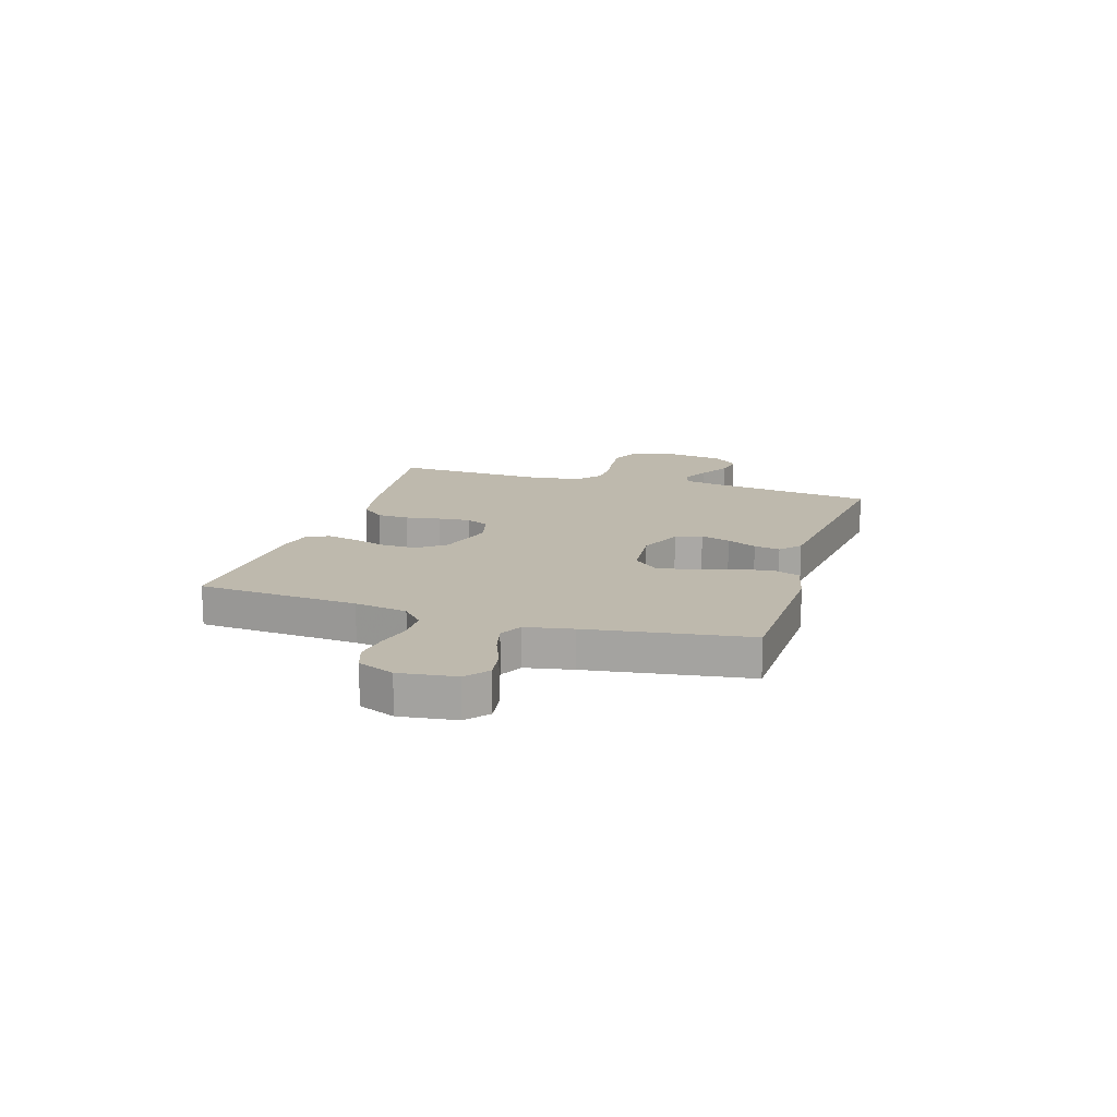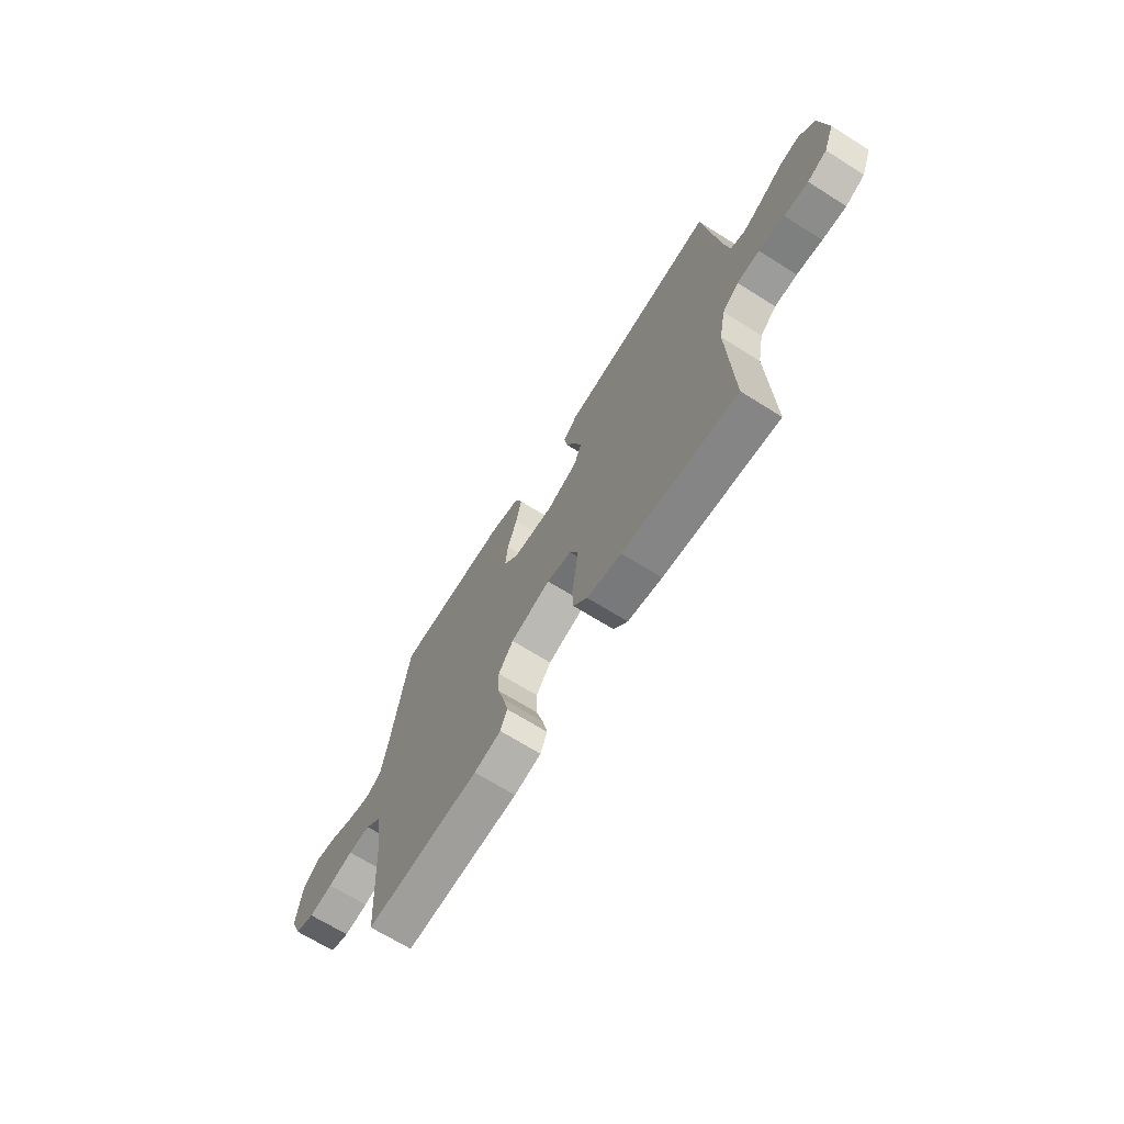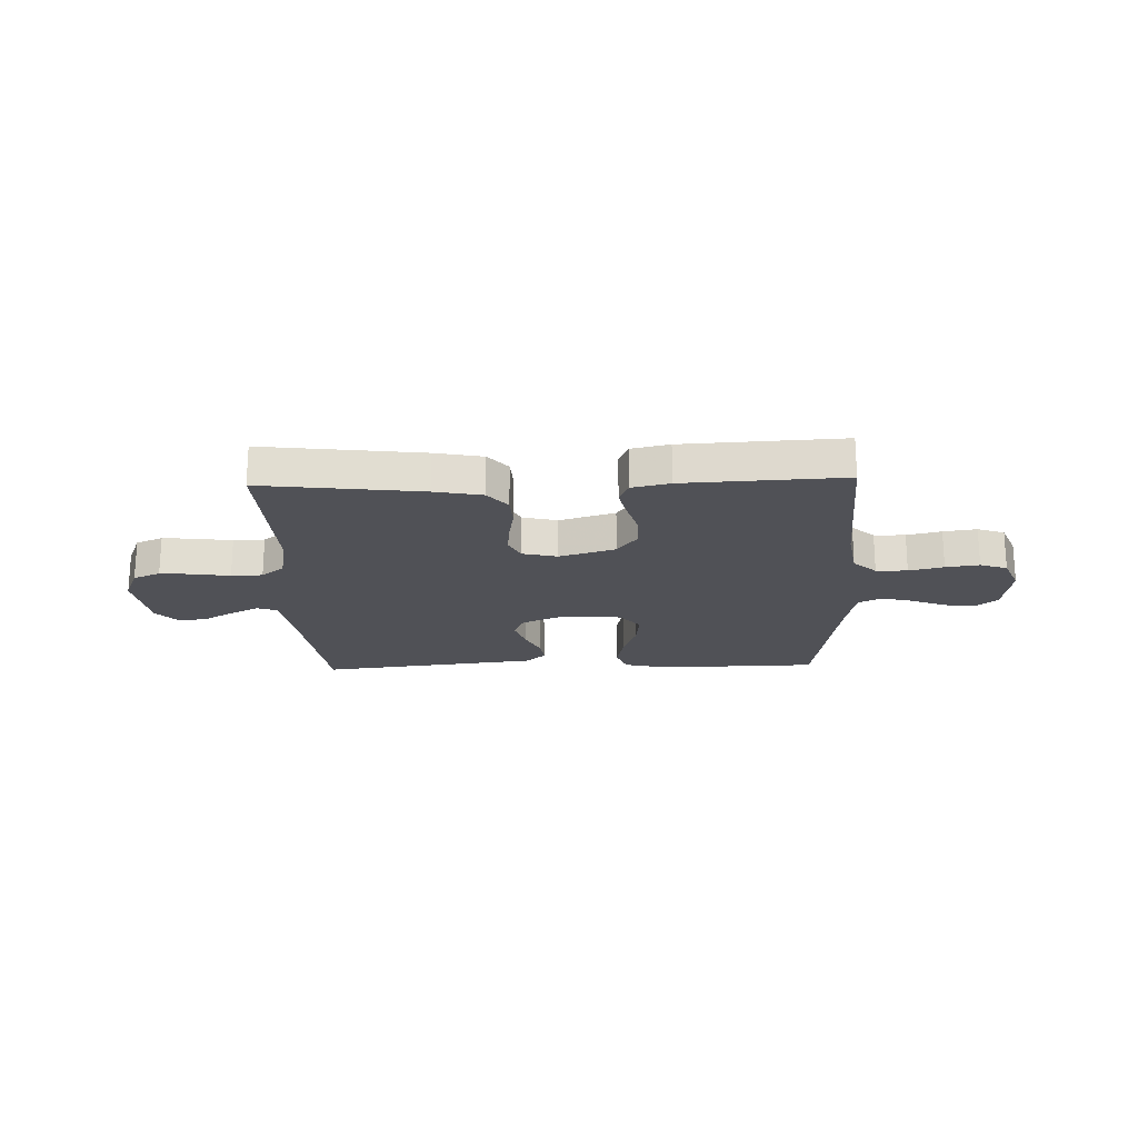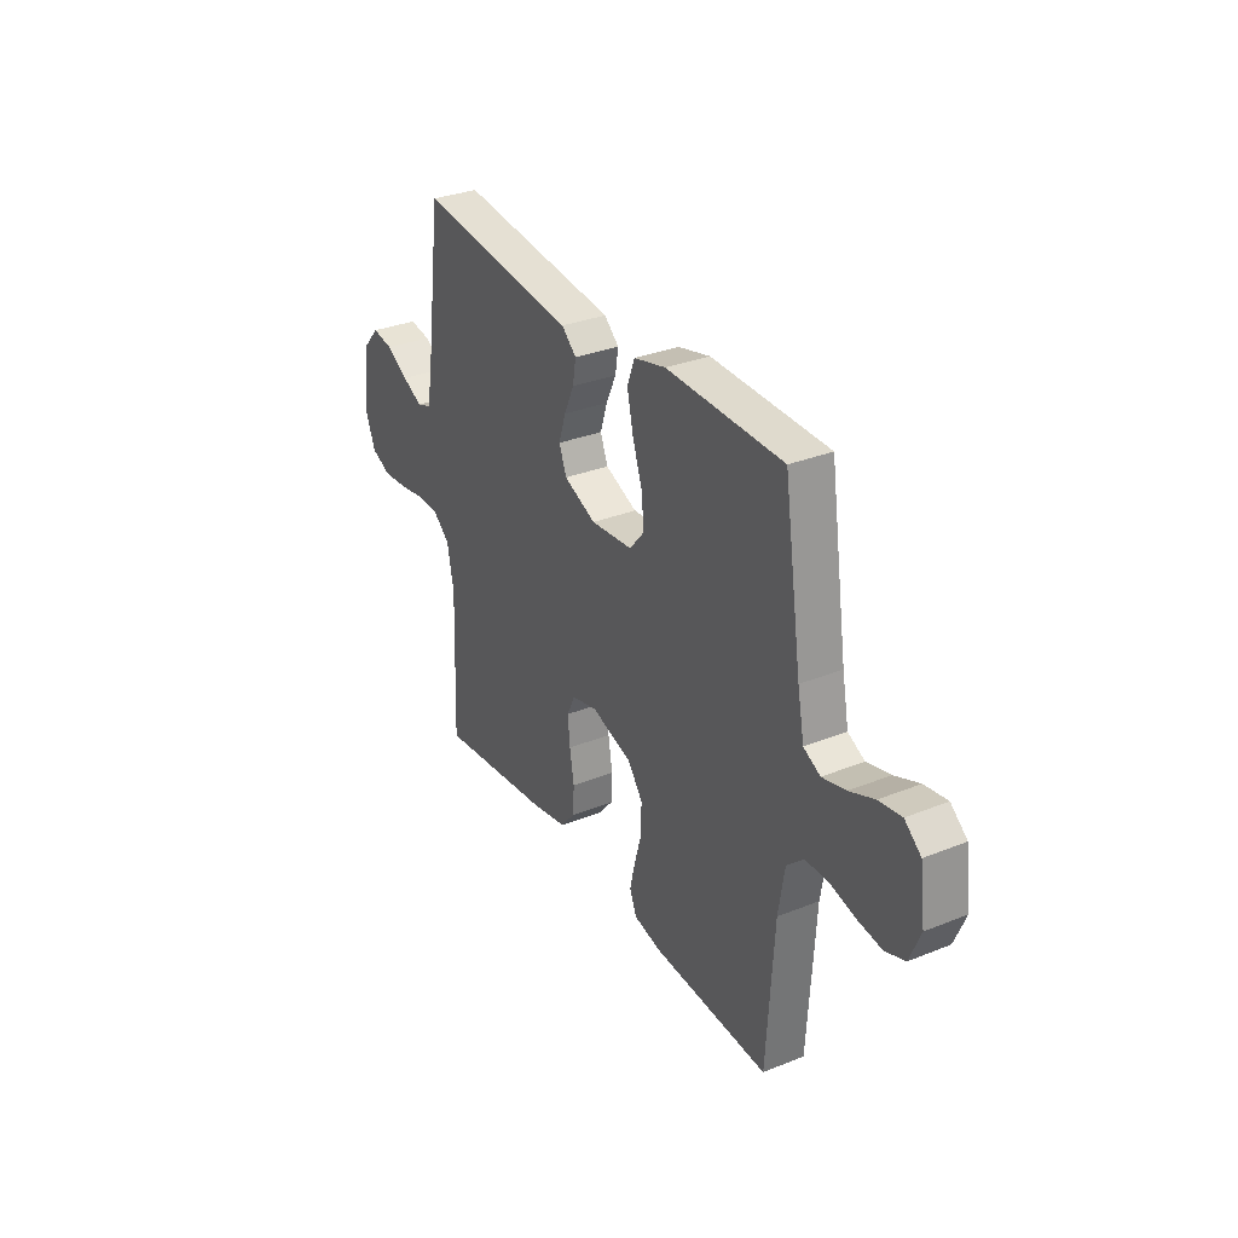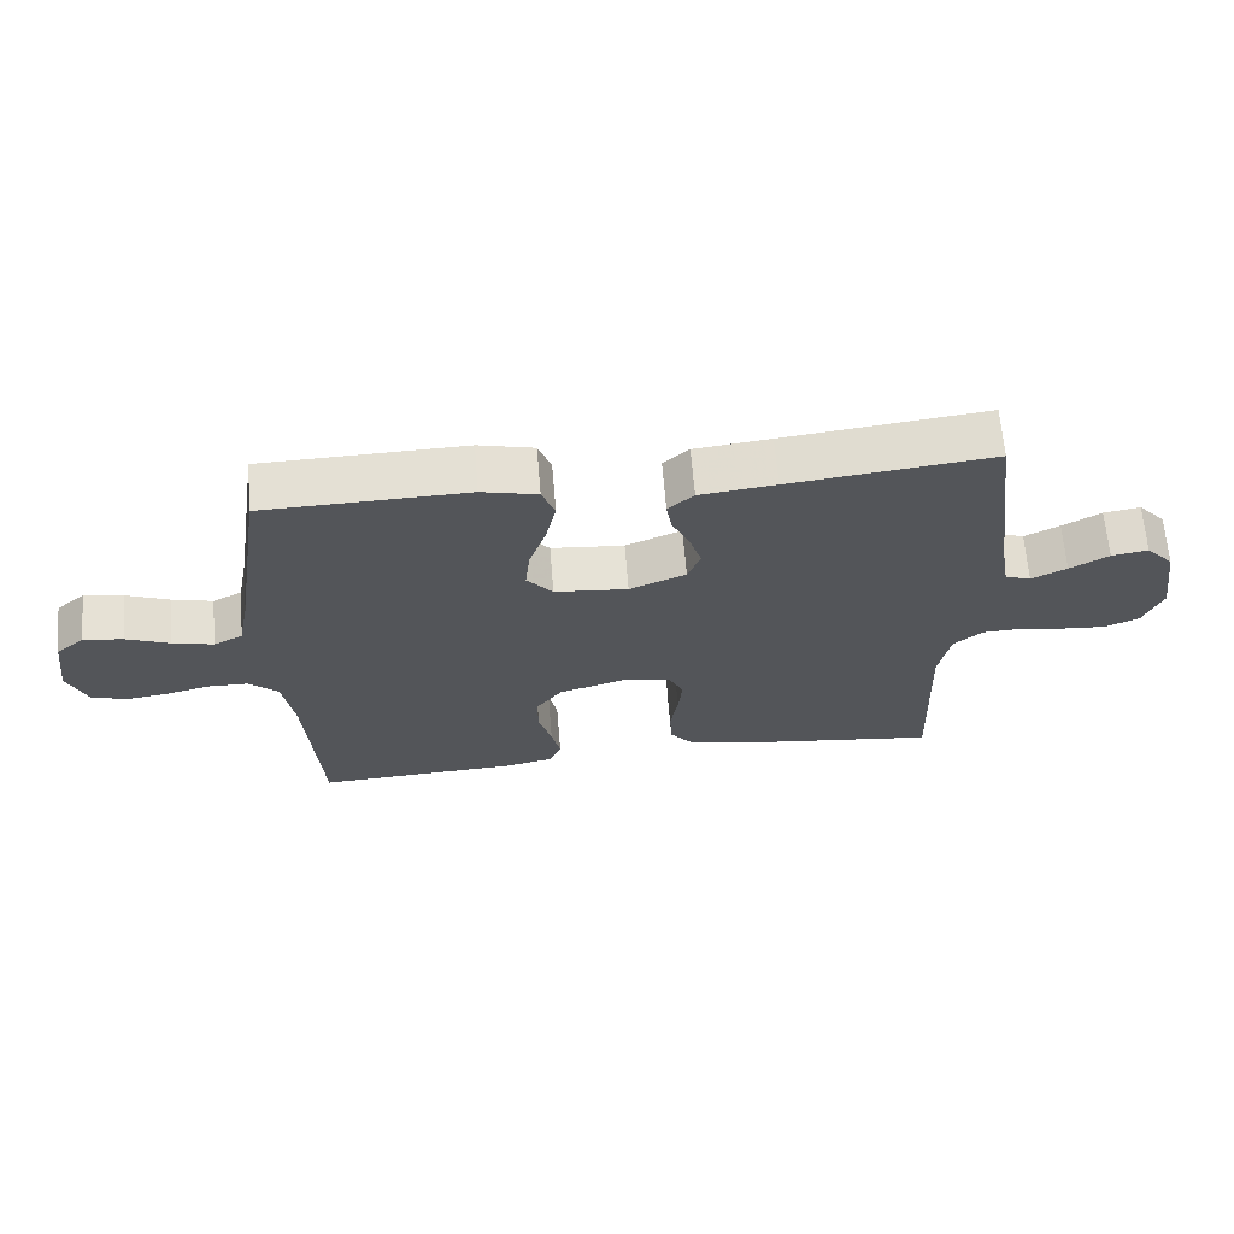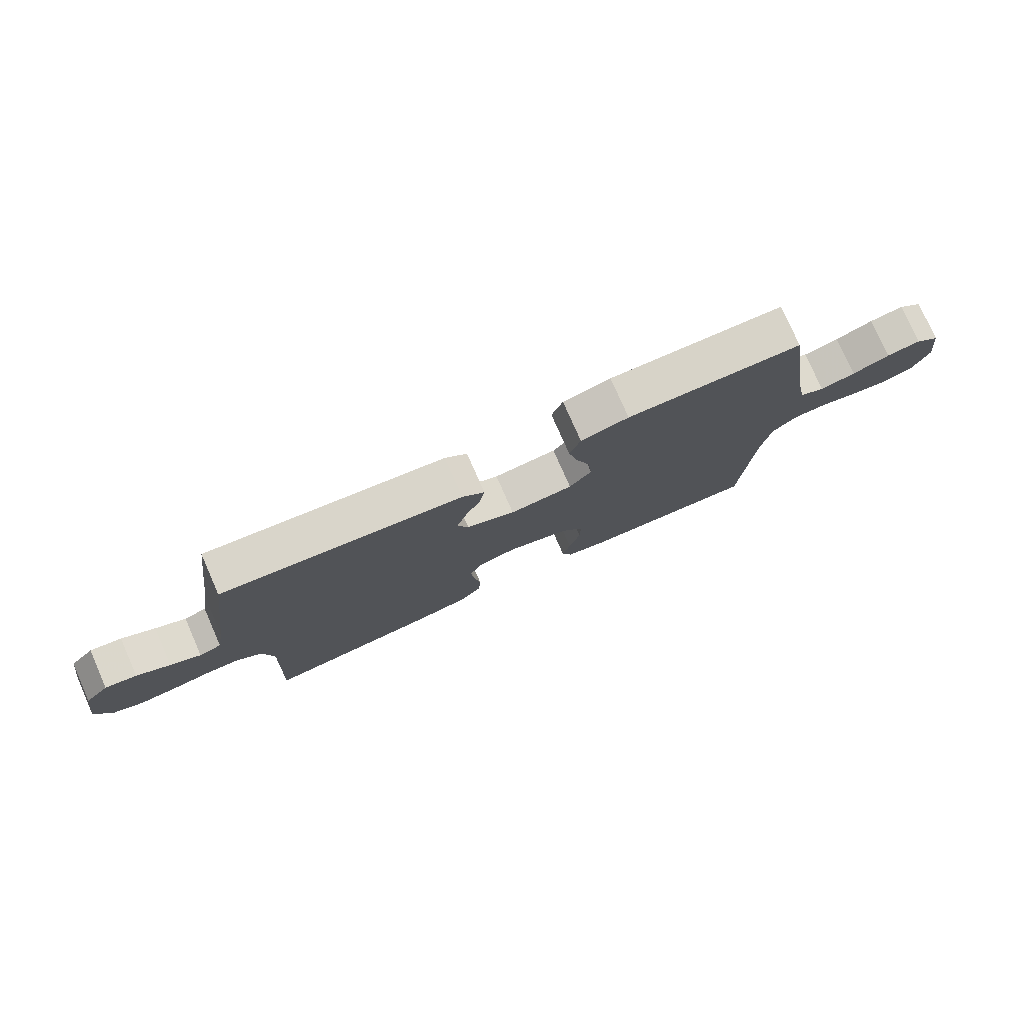
<metadata>
{"format":"obj","ext":"obj","renderer":"f3d","projection":"perspective","resolution":1024,"background":"white","views":[{"elev":15.2,"azim":-72.6,"up":"+Y"},{"elev":-68.2,"azim":57.8,"up":"+Z"},{"elev":-20.5,"azim":-178.1,"up":"+Y"},{"elev":31.6,"azim":-119.6,"up":"+Z"},{"elev":65.4,"azim":-4.7,"up":"+Z"},{"elev":77.7,"azim":156.2,"up":"+Z"}]}
</metadata>
<code>
v 0.5 0.07 0.5
v 0.54 0.07 0.2
v 0.554 0.07 0.119
v 0.592 0.07 0.106
v 0.644 0.07 0.132
v 0.701 0.07 0.165
v 0.755 0.07 0.174
v 0.796 0.07 0.129
v 0.816 0.07 0
v 0.788 0.07 -0.069
v 0.737 0.07 -0.091
v 0.674 0.07 -0.086
v 0.607 0.07 -0.075
v 0.548 0.07 -0.077
v 0.505 0.07 -0.112
v 0.488 0.07 -0.2
v 0.5 0.07 -0.5
v 0.2 0.07 -0.463
v 0.11 0.07 -0.445
v 0.073 0.07 -0.401
v 0.07 0.07 -0.341
v 0.081 0.07 -0.275
v 0.087 0.07 -0.215
v 0.066 0.07 -0.171
v 0 0.07 -0.155
v -0.105 0.07 -0.187
v -0.144 0.07 -0.239
v -0.143 0.07 -0.303
v -0.124 0.07 -0.369
v -0.111 0.07 -0.427
v -0.129 0.07 -0.469
v -0.2 0.07 -0.485
v -0.5 0.07 -0.5
v -0.519 0.07 -0.2
v -0.535 0.07 -0.101
v -0.578 0.07 -0.062
v -0.637 0.07 -0.061
v -0.702 0.07 -0.077
v -0.765 0.07 -0.086
v -0.816 0.07 -0.068
v -0.844 0.07 0
v -0.83 0.07 0.105
v -0.788 0.07 0.14
v -0.73 0.07 0.131
v -0.666 0.07 0.105
v -0.606 0.07 0.09
v -0.563 0.07 0.112
v -0.546 0.07 0.2
v -0.5 0.07 0.5
v -0.2 0.07 0.507
v -0.118 0.07 0.487
v -0.099 0.07 0.436
v -0.114 0.07 0.367
v -0.139 0.07 0.294
v -0.146 0.07 0.228
v -0.108 0.07 0.183
v 0 0.07 0.173
v 0.083 0.07 0.208
v 0.102 0.07 0.257
v 0.084 0.07 0.313
v 0.058 0.07 0.369
v 0.05 0.07 0.418
v 0.088 0.07 0.452
v 0.2 0.07 0.465
v 0.5 0 0.5
v 0.54 0 0.2
v 0.554 0 0.119
v 0.592 0 0.106
v 0.644 0 0.132
v 0.701 0 0.165
v 0.755 0 0.174
v 0.796 0 0.129
v 0.816 0 0
v 0.788 0 -0.069
v 0.737 0 -0.091
v 0.674 0 -0.086
v 0.607 0 -0.075
v 0.548 0 -0.077
v 0.505 0 -0.112
v 0.488 0 -0.2
v 0.5 0 -0.5
v 0.2 0 -0.463
v 0.11 0 -0.445
v 0.073 0 -0.401
v 0.07 0 -0.341
v 0.081 0 -0.275
v 0.087 0 -0.215
v 0.066 0 -0.171
v 0 0 -0.155
v -0.105 0 -0.187
v -0.144 0 -0.239
v -0.143 0 -0.303
v -0.124 0 -0.369
v -0.111 0 -0.427
v -0.129 0 -0.469
v -0.2 0 -0.485
v -0.5 0 -0.5
v -0.519 0 -0.2
v -0.535 0 -0.101
v -0.578 0 -0.062
v -0.637 0 -0.061
v -0.702 0 -0.077
v -0.765 0 -0.086
v -0.816 0 -0.068
v -0.844 0 0
v -0.83 0 0.105
v -0.788 0 0.14
v -0.73 0 0.131
v -0.666 0 0.105
v -0.606 0 0.09
v -0.563 0 0.112
v -0.546 0 0.2
v -0.5 0 0.5
v -0.2 0 0.507
v -0.118 0 0.487
v -0.099 0 0.436
v -0.114 0 0.367
v -0.139 0 0.294
v -0.146 0 0.228
v -0.108 0 0.183
v 0 0 0.173
v 0.083 0 0.208
v 0.102 0 0.257
v 0.084 0 0.313
v 0.058 0 0.369
v 0.05 0 0.418
v 0.088 0 0.452
v 0.2 0 0.465
f 61 62 63 64
f 60 61 64 1
f 59 60 1 2
f 58 59 2 3
f 57 58 3 4
f 56 57 4
f 51 52 53 54
f 49 50 51 54
f 48 49 54 55
f 47 48 55 56
f 42 43 44 45
f 42 45 46
f 41 42 46
f 40 41 46
f 37 38 39 40
f 37 40 46 47
f 31 32 33 34
f 31 34 35
f 28 29 30 31
f 28 31 35 36
f 19 20 21 22
f 19 22 23
f 16 17 18 19
f 15 16 19 23
f 14 15 23 24
f 10 11 12 13
f 8 9 10 13
f 8 13 14
f 5 6 7 8
f 4 5 8 14
f 36 37 47 56
f 27 28 36
f 26 27 36 56
f 25 26 56 4
f 4 14 24 25
f 128 127 126 125
f 65 128 125 124
f 66 65 124 123
f 67 66 123 122
f 68 67 122 121
f 68 121 120
f 118 117 116 115
f 118 115 114 113
f 119 118 113 112
f 120 119 112 111
f 109 108 107 106
f 110 109 106
f 110 106 105
f 110 105 104
f 104 103 102 101
f 111 110 104 101
f 98 97 96 95
f 99 98 95
f 95 94 93 92
f 100 99 95 92
f 86 85 84 83
f 87 86 83
f 83 82 81 80
f 87 83 80 79
f 88 87 79 78
f 77 76 75 74
f 77 74 73 72
f 78 77 72
f 72 71 70 69
f 78 72 69 68
f 120 111 101 100
f 100 92 91
f 120 100 91 90
f 68 120 90 89
f 89 88 78 68
f 1 65 66 2
f 2 66 67 3
f 3 67 68 4
f 4 68 69 5
f 5 69 70 6
f 6 70 71 7
f 7 71 72 8
f 8 72 73 9
f 9 73 74 10
f 10 74 75 11
f 11 75 76 12
f 12 76 77 13
f 13 77 78 14
f 14 78 79 15
f 15 79 80 16
f 16 80 81 17
f 17 81 82 18
f 18 82 83 19
f 19 83 84 20
f 20 84 85 21
f 21 85 86 22
f 22 86 87 23
f 23 87 88 24
f 24 88 89 25
f 25 89 90 26
f 26 90 91 27
f 27 91 92 28
f 28 92 93 29
f 29 93 94 30
f 30 94 95 31
f 31 95 96 32
f 32 96 97 33
f 33 97 98 34
f 34 98 99 35
f 35 99 100 36
f 36 100 101 37
f 37 101 102 38
f 38 102 103 39
f 39 103 104 40
f 40 104 105 41
f 41 105 106 42
f 42 106 107 43
f 43 107 108 44
f 44 108 109 45
f 45 109 110 46
f 46 110 111 47
f 47 111 112 48
f 48 112 113 49
f 49 113 114 50
f 50 114 115 51
f 51 115 116 52
f 52 116 117 53
f 53 117 118 54
f 54 118 119 55
f 55 119 120 56
f 56 120 121 57
f 57 121 122 58
f 58 122 123 59
f 59 123 124 60
f 60 124 125 61
f 61 125 126 62
f 62 126 127 63
f 63 127 128 64
f 64 128 65 1

</code>
